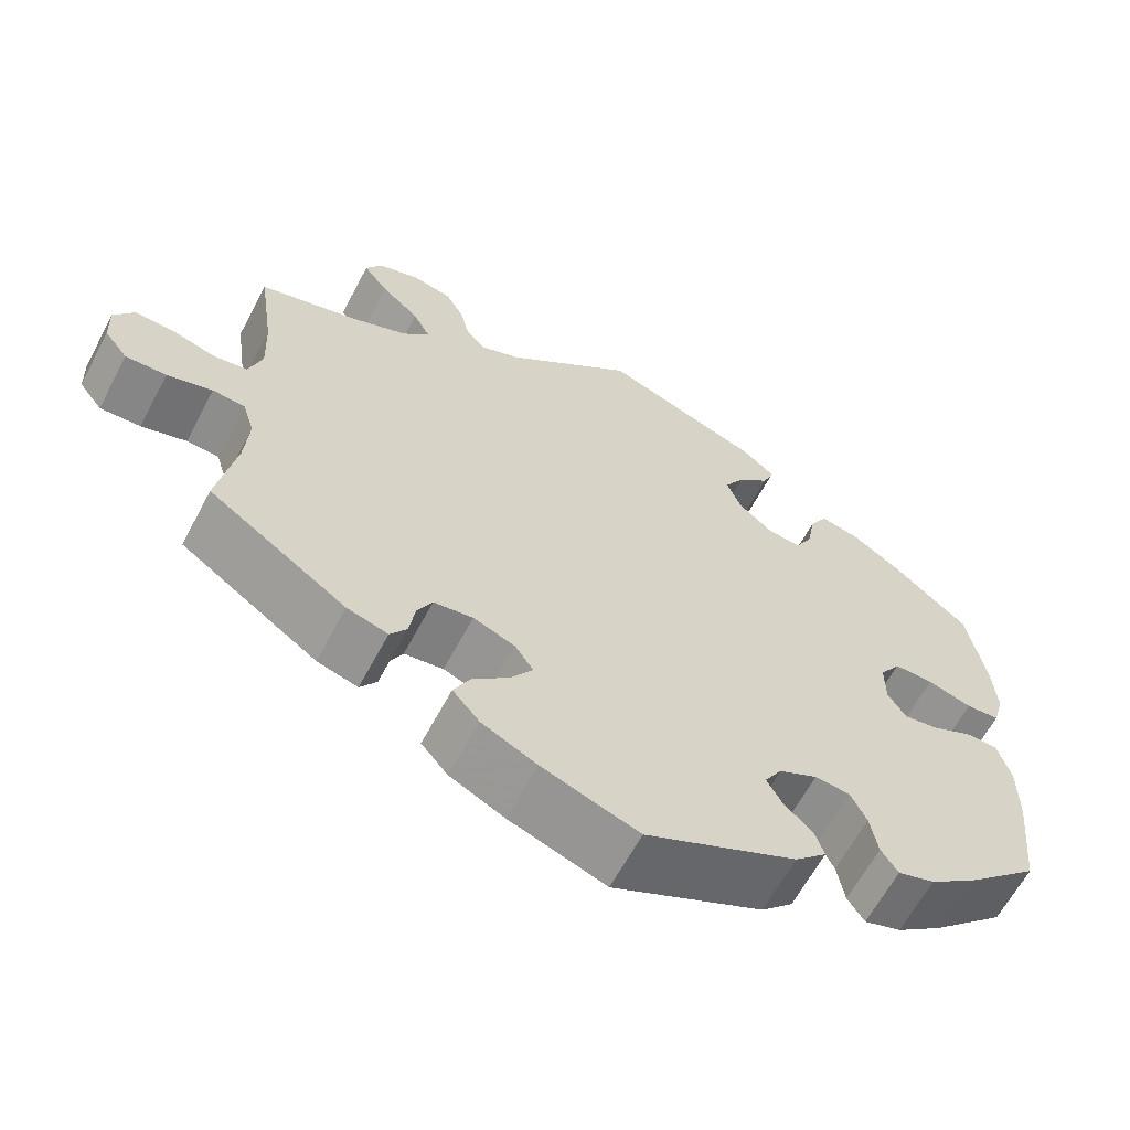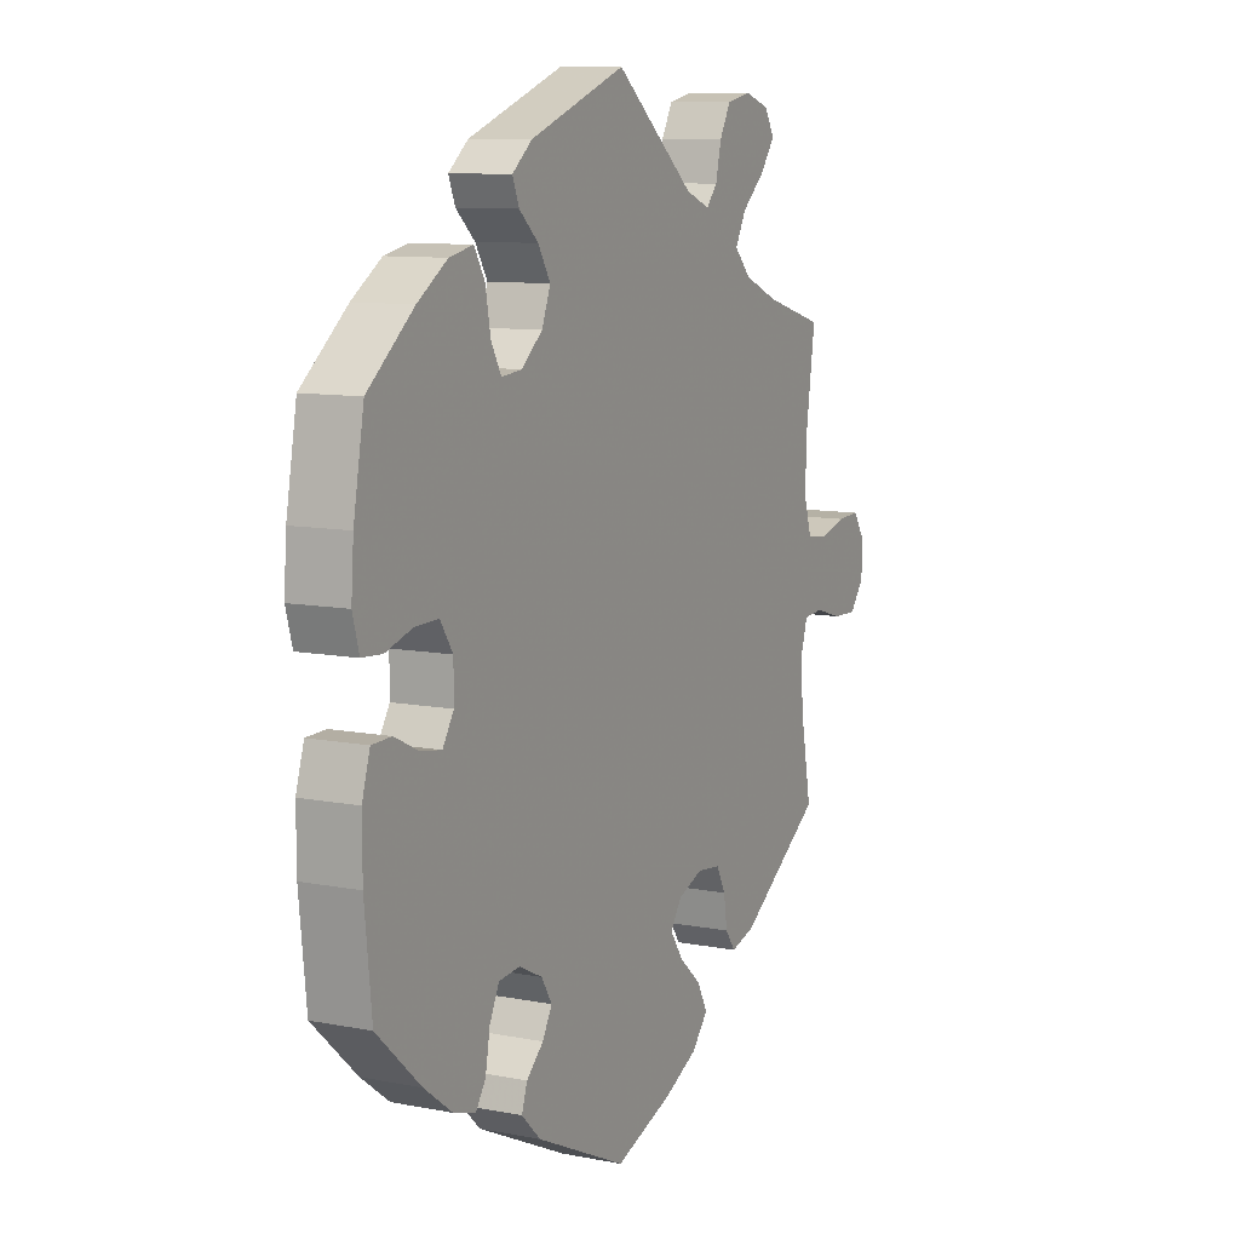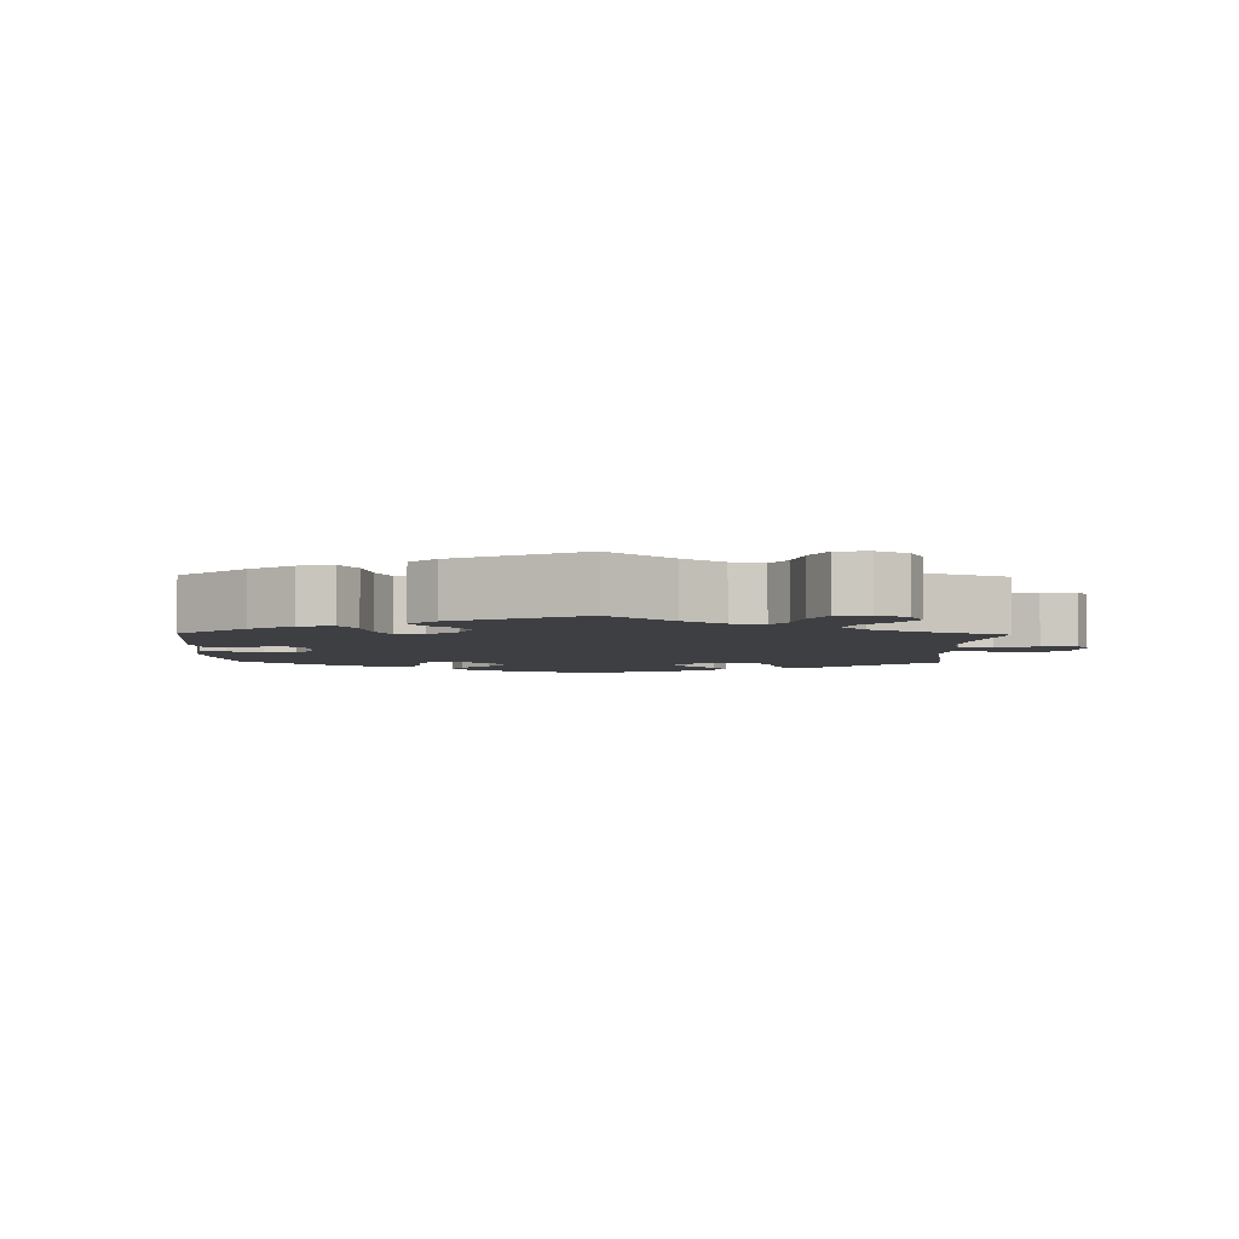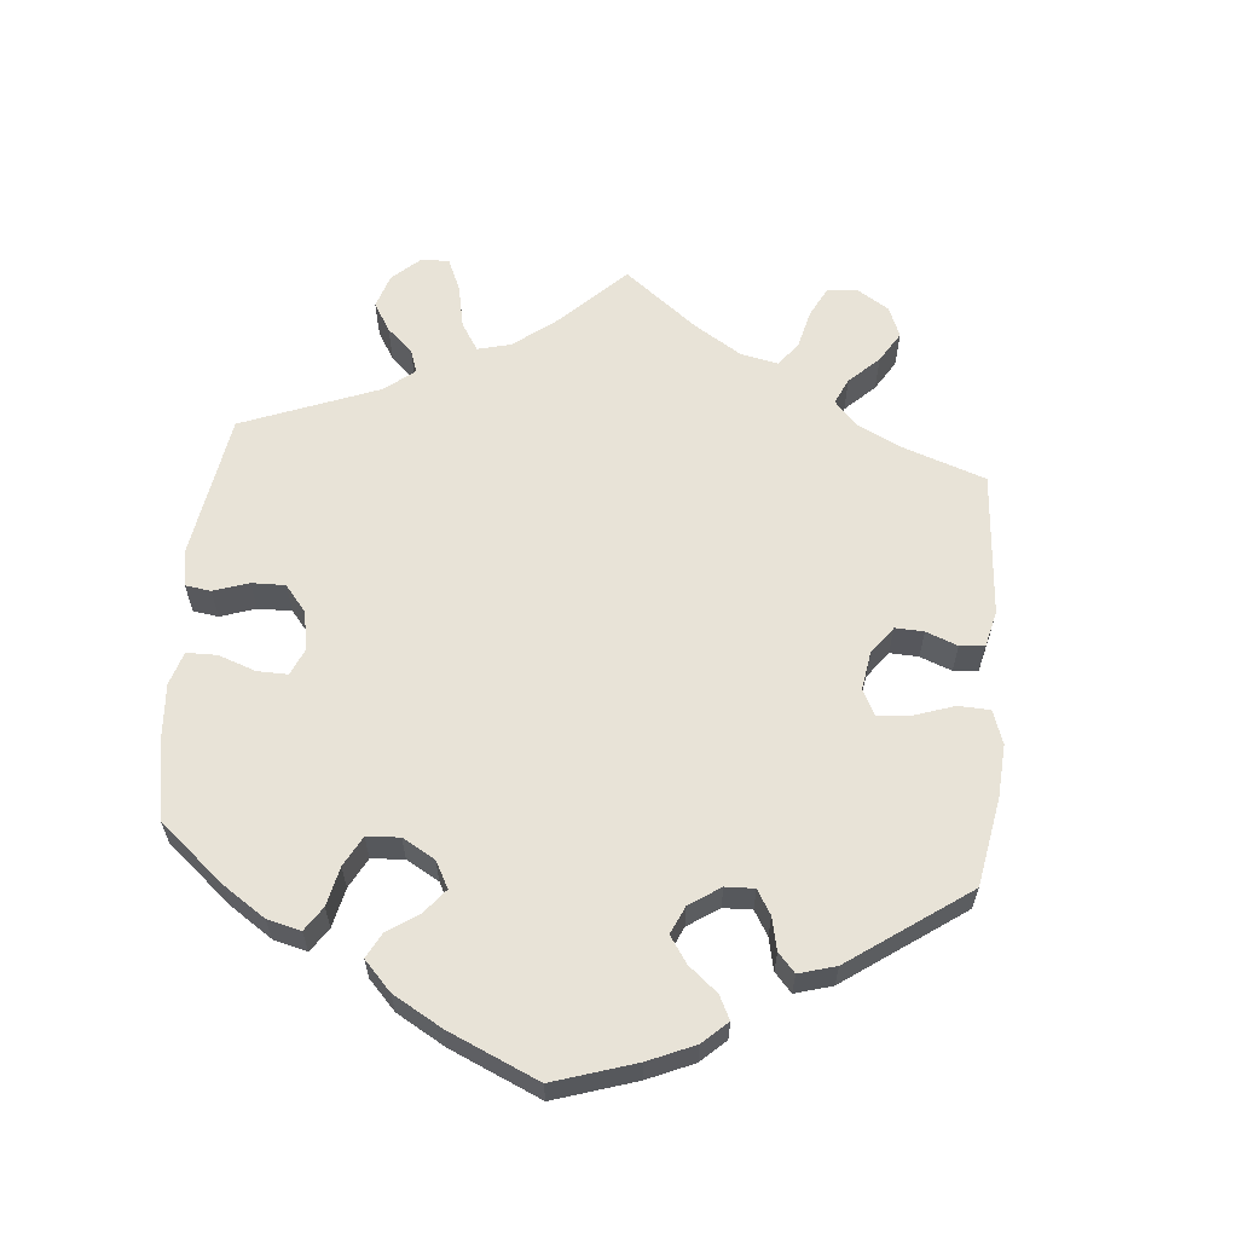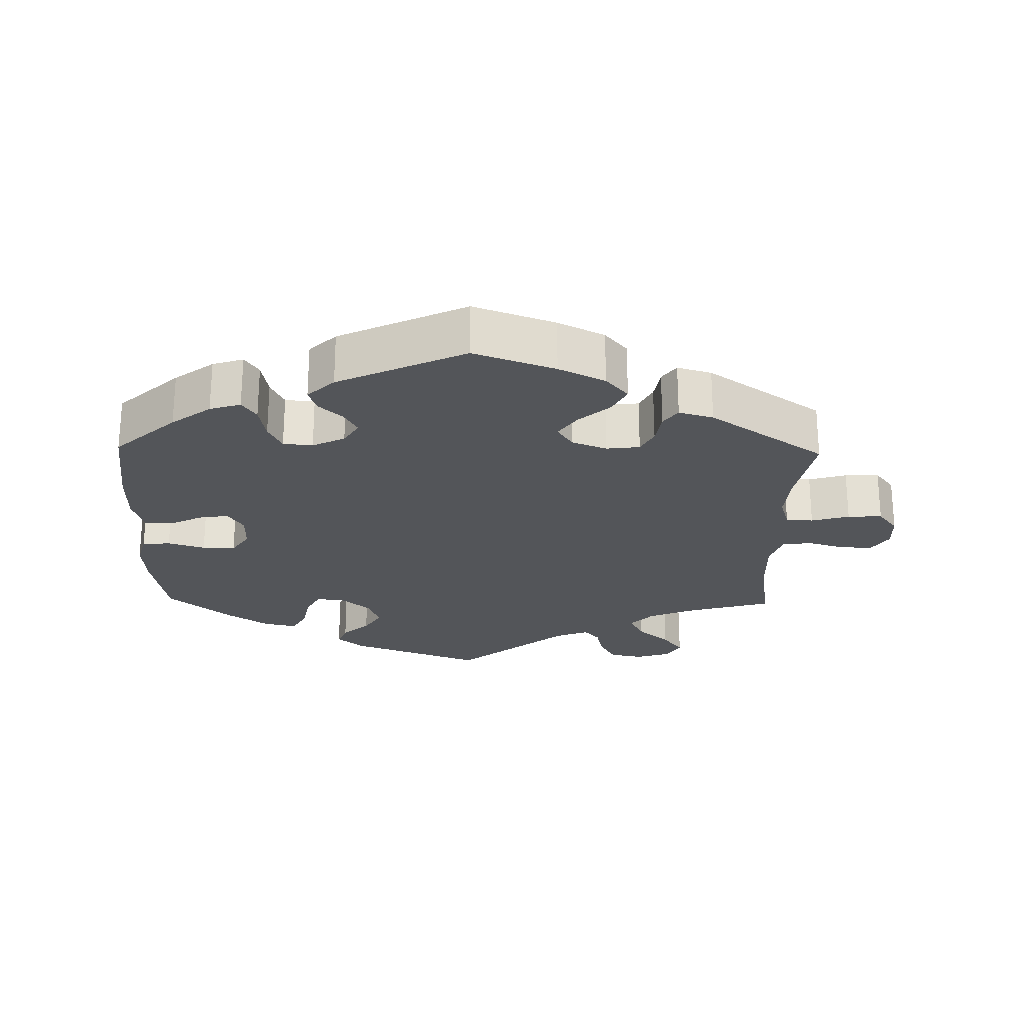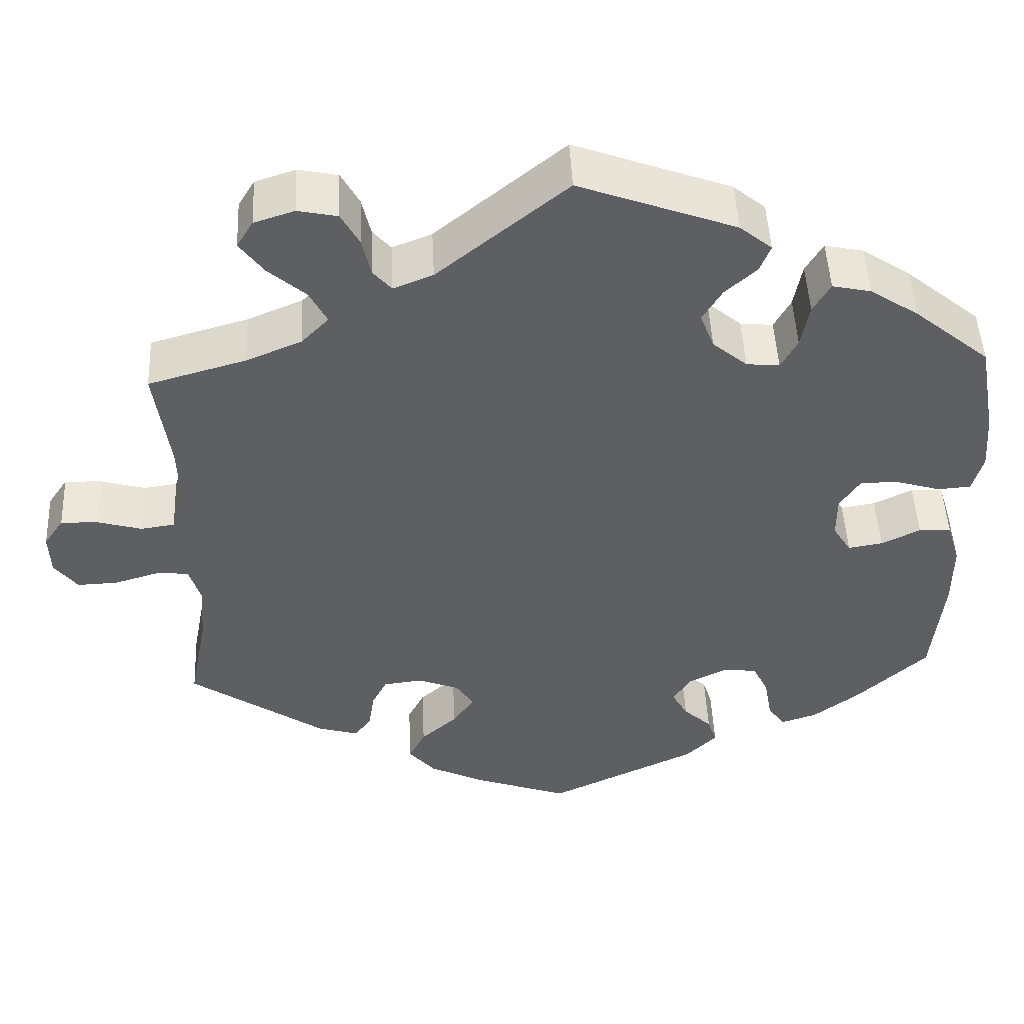
<metadata>
{"format":"obj","ext":"obj","renderer":"f3d","projection":"perspective","resolution":1024,"background":"white","views":[{"elev":-62.9,"azim":-27.9,"up":"+Z"},{"elev":9.8,"azim":116.8,"up":"+Z"},{"elev":-4.3,"azim":-121.3,"up":"+Y"},{"elev":61.9,"azim":124.9,"up":"+Y"},{"elev":-24.3,"azim":178.7,"up":"+Y"},{"elev":48.2,"azim":-2.6,"up":"+Z"}]}
</metadata>
<code>
v -0.479 0.07 -0.173
v -0.474 0.07 -0.104
v -0.488 0.07 -0.059
v -0.527 0.07 -0.056
v -0.581 0.07 -0.072
v -0.63 0.07 -0.074
v -0.658 0.07 -0.038
v -0.66 0.07 0.012
v -0.636 0.07 0.048
v -0.59 0.07 0.046
v -0.537 0.07 0.031
v -0.496 0.07 0.037
v -0.48 0.07 0.087
v -0.483 0.07 0.163
v -0.501 0.07 0.289
v -0.382 0.07 0.323
v -0.315 0.07 0.351
v -0.282 0.07 0.385
v -0.303 0.07 0.425
v -0.349 0.07 0.465
v -0.378 0.07 0.504
v -0.358 0.07 0.537
v -0.309 0.07 0.553
v -0.261 0.07 0.543
v -0.239 0.07 0.503
v -0.228 0.07 0.456
v -0.206 0.07 0.431
v -0.158 0.07 0.45
v -0.001 0.07 0.578
v 0.189 0.07 0.508
v 0.228 0.07 0.476
v 0.215 0.07 0.443
v 0.177 0.07 0.409
v 0.153 0.07 0.369
v 0.17 0.07 0.325
v 0.212 0.07 0.29
v 0.252 0.07 0.286
v 0.272 0.07 0.323
v 0.282 0.07 0.377
v 0.303 0.07 0.413
v 0.35 0.07 0.403
v 0.409 0.07 0.364
v 0.5 0.07 0.289
v 0.521 0.07 0.173
v 0.526 0.07 0.104
v 0.513 0.07 0.058
v 0.473 0.07 0.055
v 0.42 0.07 0.071
v 0.373 0.07 0.072
v 0.348 0.07 0.034
v 0.348 0.07 -0.018
v 0.37 0.07 -0.053
v 0.412 0.07 -0.046
v 0.459 0.07 -0.023
v 0.498 0.07 -0.024
v 0.514 0.07 -0.076
v 0.514 0.07 -0.154
v 0.5 0.07 -0.289
v 0.413 0.07 -0.369
v 0.357 0.07 -0.411
v 0.313 0.07 -0.425
v 0.293 0.07 -0.395
v 0.284 0.07 -0.344
v 0.265 0.07 -0.305
v 0.223 0.07 -0.301
v 0.177 0.07 -0.324
v 0.156 0.07 -0.358
v 0.175 0.07 -0.392
v 0.209 0.07 -0.423
v 0.22 0.07 -0.456
v 0.182 0.07 -0.493
v 0.001 0.07 -0.578
v -0.115 0.07 -0.537
v -0.181 0.07 -0.505
v -0.213 0.07 -0.468
v -0.193 0.07 -0.429
v -0.149 0.07 -0.39
v -0.123 0.07 -0.352
v -0.145 0.07 -0.319
v -0.195 0.07 -0.3
v -0.242 0.07 -0.306
v -0.26 0.07 -0.341
v -0.267 0.07 -0.387
v -0.287 0.07 -0.415
v -0.336 0.07 -0.401
v -0.501 0.07 -0.289
v -0.479 0 -0.173
v -0.474 0 -0.104
v -0.488 0 -0.059
v -0.527 0 -0.056
v -0.581 0 -0.072
v -0.63 0 -0.074
v -0.658 0 -0.038
v -0.66 0 0.012
v -0.636 0 0.048
v -0.59 0 0.046
v -0.537 0 0.031
v -0.496 0 0.037
v -0.48 0 0.087
v -0.483 0 0.163
v -0.501 0 0.289
v -0.382 0 0.323
v -0.315 0 0.351
v -0.282 0 0.385
v -0.303 0 0.425
v -0.349 0 0.465
v -0.378 0 0.504
v -0.358 0 0.537
v -0.309 0 0.553
v -0.261 0 0.543
v -0.239 0 0.503
v -0.228 0 0.456
v -0.206 0 0.431
v -0.158 0 0.45
v -0.001 0 0.578
v 0.189 0 0.508
v 0.228 0 0.476
v 0.215 0 0.443
v 0.177 0 0.409
v 0.153 0 0.369
v 0.17 0 0.325
v 0.212 0 0.29
v 0.252 0 0.286
v 0.272 0 0.323
v 0.282 0 0.377
v 0.303 0 0.413
v 0.35 0 0.403
v 0.409 0 0.364
v 0.5 0 0.289
v 0.521 0 0.173
v 0.526 0 0.104
v 0.513 0 0.058
v 0.473 0 0.055
v 0.42 0 0.071
v 0.373 0 0.072
v 0.348 0 0.034
v 0.348 0 -0.018
v 0.37 0 -0.053
v 0.412 0 -0.046
v 0.459 0 -0.023
v 0.498 0 -0.024
v 0.514 0 -0.076
v 0.514 0 -0.154
v 0.5 0 -0.289
v 0.413 0 -0.369
v 0.357 0 -0.411
v 0.313 0 -0.425
v 0.293 0 -0.395
v 0.284 0 -0.344
v 0.265 0 -0.305
v 0.223 0 -0.301
v 0.177 0 -0.324
v 0.156 0 -0.358
v 0.175 0 -0.392
v 0.209 0 -0.423
v 0.22 0 -0.456
v 0.182 0 -0.493
v 0.001 0 -0.578
v -0.115 0 -0.537
v -0.181 0 -0.505
v -0.213 0 -0.468
v -0.193 0 -0.429
v -0.149 0 -0.39
v -0.123 0 -0.352
v -0.145 0 -0.319
v -0.195 0 -0.3
v -0.242 0 -0.306
v -0.26 0 -0.341
v -0.267 0 -0.387
v -0.287 0 -0.415
v -0.336 0 -0.401
v -0.501 0 -0.289
f 85 86 1
f 82 83 84 85
f 81 82 85 1
f 80 81 1 2
f 79 80 2 3
f 74 75 76 77
f 74 77 78
f 73 74 78
f 72 73 78
f 71 72 78
f 68 69 70 71
f 67 68 71 78
f 66 67 78 79
f 60 61 62 63
f 60 63 64
f 59 60 64
f 58 59 64
f 57 58 64 65
f 53 54 55 56
f 52 53 56 57
f 45 46 47 48
f 45 48 49
f 44 45 49
f 43 44 49
f 42 43 49 50
f 38 39 40 41
f 37 38 41 42
f 30 31 32 33
f 28 29 30 33
f 27 28 33 34
f 23 24 25 26
f 21 22 23 26
f 19 20 21 26
f 18 19 26 27
f 17 18 27 34
f 14 15 16
f 13 14 16 17
f 12 13 17 34
f 8 9 10 11
f 8 11 12
f 7 8 12
f 4 5 6 7
f 3 4 7 12
f 52 57 65 66
f 51 52 66 79
f 50 51 79 3
f 37 42 50
f 36 37 50 3
f 3 12 34 35
f 3 35 36
f 87 172 171
f 171 170 169 168
f 87 171 168 167
f 88 87 167 166
f 89 88 166 165
f 163 162 161 160
f 164 163 160
f 164 160 159
f 164 159 158
f 164 158 157
f 157 156 155 154
f 164 157 154 153
f 165 164 153 152
f 149 148 147 146
f 150 149 146
f 150 146 145
f 150 145 144
f 151 150 144 143
f 142 141 140 139
f 143 142 139 138
f 134 133 132 131
f 135 134 131
f 135 131 130
f 135 130 129
f 136 135 129 128
f 127 126 125 124
f 128 127 124 123
f 119 118 117 116
f 119 116 115 114
f 120 119 114 113
f 112 111 110 109
f 112 109 108 107
f 112 107 106 105
f 113 112 105 104
f 120 113 104 103
f 102 101 100
f 103 102 100 99
f 120 103 99 98
f 97 96 95 94
f 98 97 94
f 98 94 93
f 93 92 91 90
f 98 93 90 89
f 152 151 143 138
f 165 152 138 137
f 89 165 137 136
f 136 128 123
f 89 136 123 122
f 121 120 98 89
f 122 121 89
f 1 87 88 2
f 2 88 89 3
f 3 89 90 4
f 4 90 91 5
f 5 91 92 6
f 6 92 93 7
f 7 93 94 8
f 8 94 95 9
f 9 95 96 10
f 10 96 97 11
f 11 97 98 12
f 12 98 99 13
f 13 99 100 14
f 14 100 101 15
f 15 101 102 16
f 16 102 103 17
f 17 103 104 18
f 18 104 105 19
f 19 105 106 20
f 20 106 107 21
f 21 107 108 22
f 22 108 109 23
f 23 109 110 24
f 24 110 111 25
f 25 111 112 26
f 26 112 113 27
f 27 113 114 28
f 28 114 115 29
f 29 115 116 30
f 30 116 117 31
f 31 117 118 32
f 32 118 119 33
f 33 119 120 34
f 34 120 121 35
f 35 121 122 36
f 36 122 123 37
f 37 123 124 38
f 38 124 125 39
f 39 125 126 40
f 40 126 127 41
f 41 127 128 42
f 42 128 129 43
f 43 129 130 44
f 44 130 131 45
f 45 131 132 46
f 46 132 133 47
f 47 133 134 48
f 48 134 135 49
f 49 135 136 50
f 50 136 137 51
f 51 137 138 52
f 52 138 139 53
f 53 139 140 54
f 54 140 141 55
f 55 141 142 56
f 56 142 143 57
f 57 143 144 58
f 58 144 145 59
f 59 145 146 60
f 60 146 147 61
f 61 147 148 62
f 62 148 149 63
f 63 149 150 64
f 64 150 151 65
f 65 151 152 66
f 66 152 153 67
f 67 153 154 68
f 68 154 155 69
f 69 155 156 70
f 70 156 157 71
f 71 157 158 72
f 72 158 159 73
f 73 159 160 74
f 74 160 161 75
f 75 161 162 76
f 76 162 163 77
f 77 163 164 78
f 78 164 165 79
f 79 165 166 80
f 80 166 167 81
f 81 167 168 82
f 82 168 169 83
f 83 169 170 84
f 84 170 171 85
f 85 171 172 86
f 86 172 87 1

</code>
